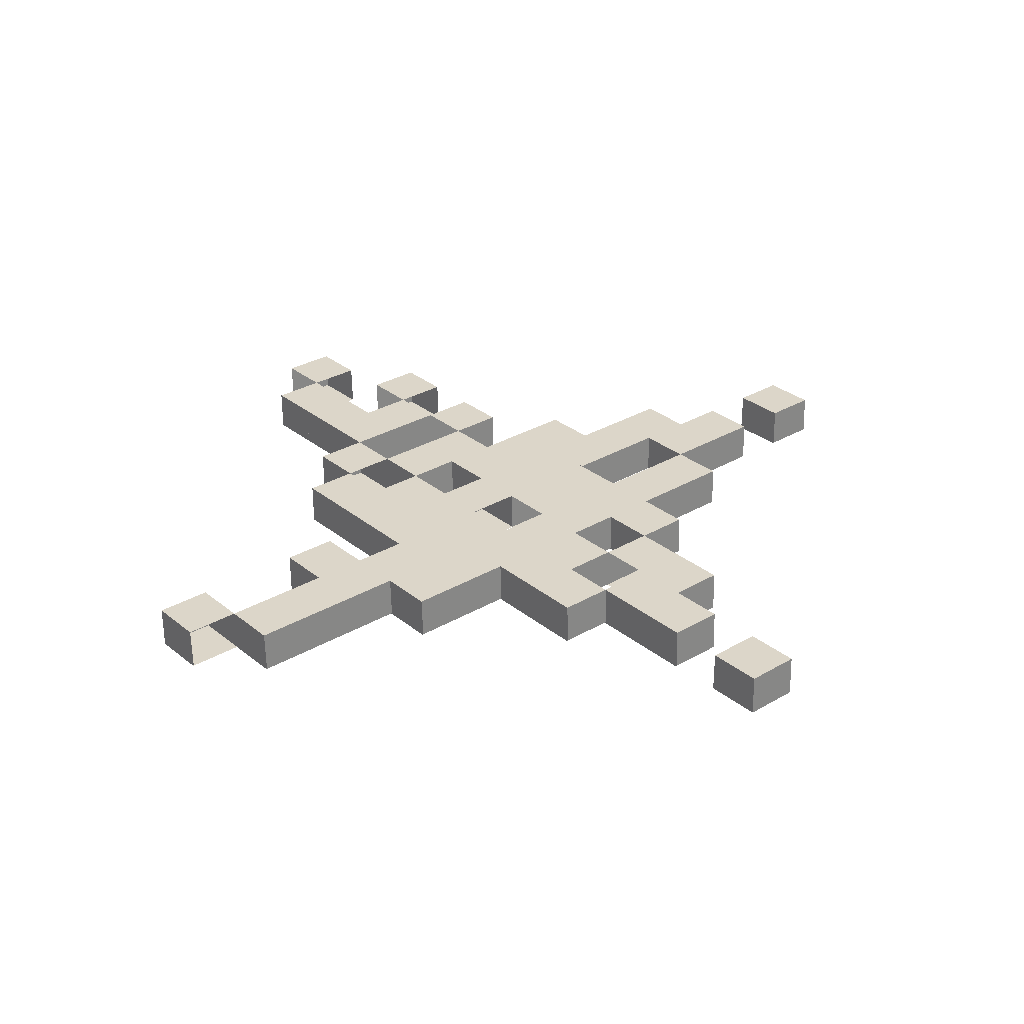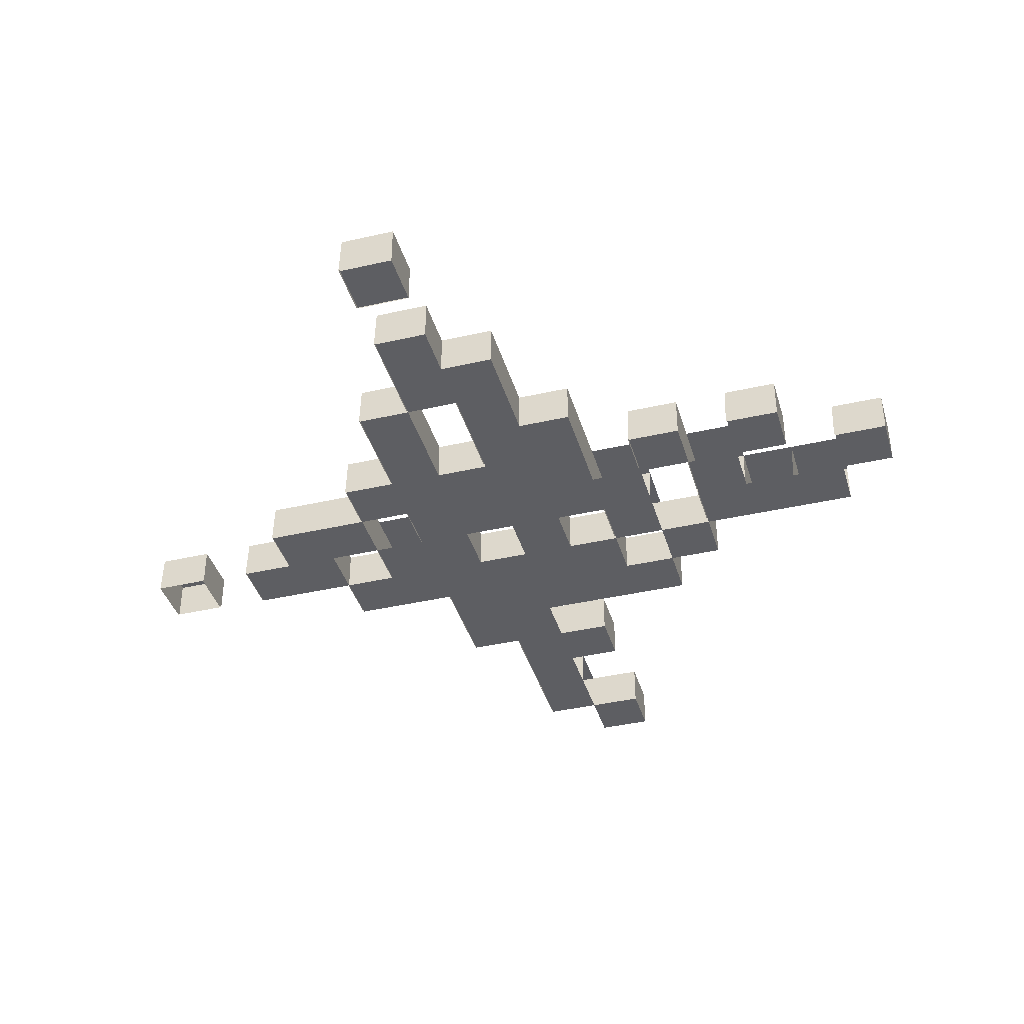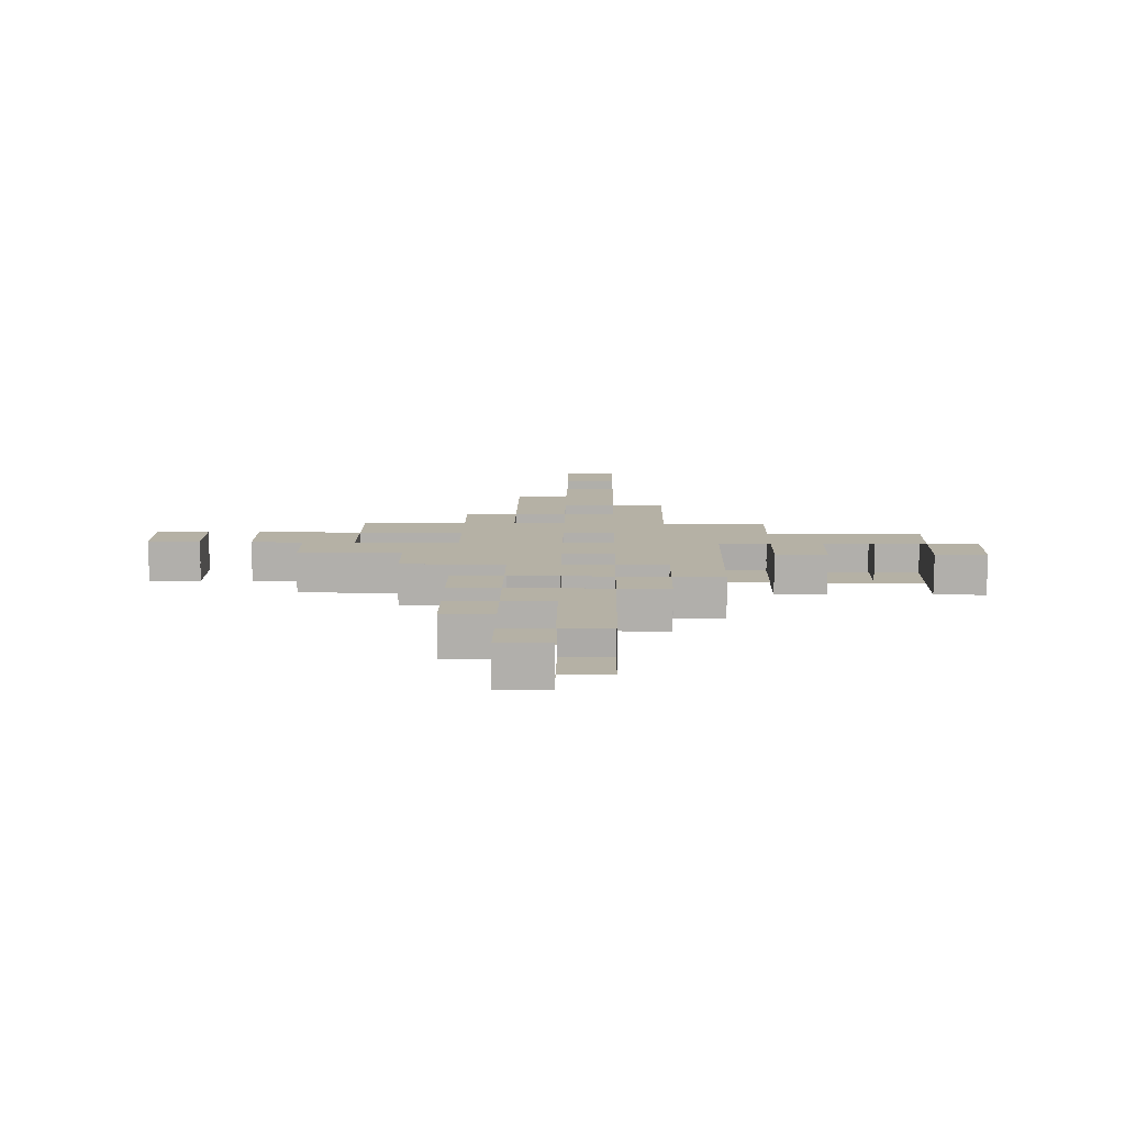
<metadata>
{"format":"obj","ext":"obj","renderer":"f3d","projection":"perspective","resolution":1024,"background":"white","views":[{"elev":30.2,"azim":139.5,"up":"+Y"},{"elev":-39.3,"azim":-74.0,"up":"+Y"},{"elev":11.9,"azim":0.9,"up":"+Y"}]}
</metadata>
<code>
o Cube
v -0.5 0.525 0
v -0.5 0.525 -0.0625
v 0 0.525 -0.5
v 0.0625 0.525 -0.5
v 0.5 0.525 0
v 0.5 0.525 0.0625
v 0 0.525 0.5
v -0.0625 0.525 0.5
v 0.4375 0.525 -0.0625
v 0.4375 0.525 0
v 0.4375 0.525 0.0625
v 0.375 0.525 -0.0625
v 0.375 0.525 0
v 0.3125 0.525 -0.0625
v 0.3125 0.525 0
v 0.3125 0.525 0.0625
v 0.25 0.525 -0.125
v 0.25 0.525 -0.0625
v 0.25 0.525 0
v 0.25 0.525 0.0625
v 0.1875 0.525 -0.125
v 0.1875 0.525 -0.0625
v 0.1875 0.525 0
v 0.1875 0.525 0.0625
v 0.1875 0.525 0.125
v 0.1875 0.525 0.1875
v 0.125 0.525 -0.25
v 0.125 0.525 -0.1875
v 0.125 0.525 -0.125
v 0.125 0.525 -0.0625
v 0.125 0.525 0
v 0.125 0.525 0.0625
v 0.125 0.525 0.125
v 0.125 0.525 0.1875
v 0.125 0.525 0.25
v 0.0625 0.525 -0.4375
v 0.0625 0.525 -0.375
v 0.0625 0.525 -0.3125
v 0.0625 0.525 -0.25
v 0.0625 0.525 -0.1875
v 0.0625 0.525 -0.125
v 0.0625 0.525 -0.0625
v 0.0625 0.525 0
v 0.0625 0.525 0.0625
v 0.0625 0.525 0.125
v 0.0625 0.525 0.1875
v 0.0625 0.525 0.25
v 0.0625 0.525 0.3125
v 0.0625 0.525 0.375
v 0.0625 0.525 0.4375
v 0 0.525 -0.4375
v 0 0.525 -0.375
v 0 0.525 -0.3125
v 0 0.525 -0.25
v 0 0.525 -0.1875
v 0 0.525 -0.125
v 0 0.525 -0.0625
v 0 0.525 0
v 0 0.525 0.0625
v 0 0.525 0.125
v 0 0.525 0.1875
v 0 0.525 0.25
v 0 0.525 0.3125
v 0 0.525 0.375
v -0.0625 0.525 -0.3125
v -0.0625 0.525 -0.25
v -0.0625 0.525 -0.1875
v -0.0625 0.525 -0.125
v -0.0625 0.525 -0.0625
v -0.0625 0.525 0
v -0.0625 0.525 0.0625
v -0.0625 0.525 0.125
v -0.0625 0.525 0.1875
v -0.0625 0.525 0.25
v -0.0625 0.525 0.375
v -0.0625 0.525 0.4375
v -0.125 0.525 -0.1875
v -0.125 0.525 -0.125
v -0.125 0.525 -0.0625
v -0.125 0.525 0
v -0.125 0.525 0.0625
v -0.125 0.525 0.125
v -0.125 0.525 0.1875
v -0.125 0.525 0.25
v -0.125 0.525 0.3125
v -0.125 0.525 0.375
v -0.1875 0.525 -0.125
v -0.1875 0.525 -0.0625
v -0.1875 0.525 0
v -0.1875 0.525 0.0625
v -0.1875 0.525 0.125
v -0.25 0.525 -0.125
v -0.25 0.525 -0.0625
v -0.25 0.525 0
v -0.25 0.525 0.0625
v -0.3125 0.525 -0.0625
v -0.3125 0.525 0
v -0.3125 0.525 0.0625
v -0.375 0.525 -0.0625
v -0.375 0.525 0
v -0.4375 0.525 -0.0625
v -0.4375 0.525 0
v -0.5 0.4786 -0.001496
v -0.5 0.4786 -0.064
v -0 0.4786 -0.5015
v 0.0625 0.4786 -0.5015
v 0.5 0.4786 -0.001496
v 0.5 0.4786 0.061
v -0 0.4786 0.4985
v -0.0625 0.4786 0.4985
v 0.4375 0.4786 -0.064
v 0.4375 0.4786 -0.001496
v 0.4375 0.4786 0.061
v 0.375 0.4786 -0.064
v 0.375 0.4786 -0.001496
v 0.3125 0.4786 -0.064
v 0.3125 0.4786 -0.001496
v 0.3125 0.4786 0.061
v 0.25 0.4786 -0.1265
v 0.25 0.4786 -0.064
v 0.25 0.4786 -0.001496
v 0.25 0.4786 0.061
v 0.1875 0.4786 -0.1265
v 0.1875 0.4786 -0.064
v 0.1875 0.4786 -0.001496
v 0.1875 0.4786 0.061
v 0.1875 0.4786 0.1235
v 0.1875 0.4786 0.186
v 0.125 0.4786 -0.2515
v 0.125 0.4786 -0.189
v 0.125 0.4786 -0.1265
v 0.125 0.4786 -0.064
v 0.125 0.4786 -0.001496
v 0.125 0.4786 0.061
v 0.125 0.4786 0.1235
v 0.125 0.4786 0.186
v 0.125 0.4786 0.2485
v 0.0625 0.4786 -0.439
v 0.0625 0.4786 -0.3765
v 0.0625 0.4786 -0.314
v 0.0625 0.4786 -0.2515
v 0.0625 0.4786 -0.189
v 0.0625 0.4786 -0.1265
v 0.0625 0.4786 -0.064
v 0.0625 0.4786 -0.001496
v 0.0625 0.4786 0.061
v 0.0625 0.4786 0.1235
v 0.0625 0.4786 0.186
v 0.0625 0.4786 0.2485
v 0.0625 0.4786 0.311
v 0.0625 0.4786 0.3735
v 0.0625 0.4786 0.436
v -0 0.4786 -0.439
v -0 0.4786 -0.3765
v -0 0.4786 -0.314
v -0 0.4786 -0.2515
v -0 0.4786 -0.189
v -0 0.4786 -0.1265
v -0 0.4786 -0.064
v -0 0.4786 -0.001496
v -0 0.4786 0.061
v -0 0.4786 0.1235
v -0 0.4786 0.186
v -0 0.4786 0.2485
v -0 0.4786 0.311
v -0 0.4786 0.3735
v -0.0625 0.4786 -0.314
v -0.0625 0.4786 -0.2515
v -0.0625 0.4786 -0.189
v -0.0625 0.4786 -0.1265
v -0.0625 0.4786 -0.064
v -0.0625 0.4786 -0.001496
v -0.0625 0.4786 0.061
v -0.0625 0.4786 0.1235
v -0.0625 0.4786 0.186
v -0.0625 0.4786 0.2485
v -0.0625 0.4786 0.3735
v -0.0625 0.4786 0.436
v -0.125 0.4786 -0.189
v -0.125 0.4786 -0.1265
v -0.125 0.4786 -0.064
v -0.125 0.4786 -0.001496
v -0.125 0.4786 0.061
v -0.125 0.4786 0.1235
v -0.125 0.4786 0.186
v -0.125 0.4786 0.2485
v -0.125 0.4786 0.311
v -0.125 0.4786 0.3735
v -0.1875 0.4786 -0.1265
v -0.1875 0.4786 -0.064
v -0.1875 0.4786 -0.001496
v -0.1875 0.4786 0.061
v -0.1875 0.4786 0.1235
v -0.25 0.4786 -0.1265
v -0.25 0.4786 -0.064
v -0.25 0.4786 -0.001496
v -0.25 0.4786 0.061
v -0.3125 0.4786 -0.064
v -0.3125 0.4786 -0.001496
v -0.3125 0.4786 0.061
v -0.375 0.4786 -0.064
v -0.375 0.4786 -0.001496
v -0.4375 0.4786 -0.064
v -0.4375 0.4786 -0.001496
v 0 0.4792 -0.5
v 0.0625 0.4792 -0.5
v 0.0625 0.4792 -0.4375
v 0 0.4792 -0.4375
v -0.5002 0.4769 8.9e-05
v -0.5002 0.4769 -0.06241
v 0.4998 0.4769 8.9e-05
v 0.4998 0.4769 0.06259
v -0.000178 0.4769 0.5001
v -0.06268 0.4769 0.5001
v 0.4373 0.4769 -0.06241
v 0.4373 0.4769 8.9e-05
v 0.4373 0.4769 0.06259
v 0.3748 0.4769 -0.06241
v 0.3748 0.4769 8.9e-05
v 0.3123 0.4769 -0.06241
v 0.3123 0.4769 8.9e-05
v 0.3123 0.4769 0.06259
v 0.2498 0.4769 -0.1249
v 0.2498 0.4769 -0.06241
v 0.2498 0.4769 8.9e-05
v 0.2498 0.4769 0.06259
v 0.1873 0.4769 -0.1249
v 0.1873 0.4769 -0.06241
v 0.1873 0.4769 8.9e-05
v 0.1873 0.4769 0.06259
v 0.1873 0.4769 0.1251
v 0.1873 0.4769 0.1876
v 0.1248 0.4769 -0.2499
v 0.1248 0.4769 -0.1874
v 0.1248 0.4769 -0.1249
v 0.1248 0.4769 -0.06241
v 0.1248 0.4769 8.9e-05
v 0.1248 0.4769 0.06259
v 0.1248 0.4769 0.1251
v 0.1248 0.4769 0.1876
v 0.1248 0.4769 0.2501
v 0.06232 0.4769 -0.3749
v 0.06232 0.4769 -0.3124
v 0.06232 0.4769 -0.2499
v 0.06232 0.4769 -0.1874
v 0.06232 0.4769 -0.1249
v 0.06232 0.4769 -0.06241
v 0.06232 0.4769 8.9e-05
v 0.06232 0.4769 0.06259
v 0.06232 0.4769 0.1251
v 0.06232 0.4769 0.1876
v 0.06232 0.4769 0.2501
v 0.06232 0.4769 0.3126
v 0.06232 0.4769 0.3751
v 0.06232 0.4769 0.4376
v -0.000178 0.4769 0.4376
v -0.000178 0.4769 -0.3749
v -0.000178 0.4769 -0.3124
v -0.000178 0.4769 -0.2499
v -0.000178 0.4769 -0.1874
v -0.000178 0.4769 -0.1249
v -0.000178 0.4769 -0.06241
v -0.000178 0.4769 8.9e-05
v -0.000178 0.4769 0.06259
v -0.000178 0.4769 0.1251
v -0.000178 0.4769 0.1876
v -0.000178 0.4769 0.2501
v -0.000178 0.4769 0.3126
v -0.000178 0.4769 0.3751
v -0.06268 0.4769 0.4376
v -0.06268 0.4769 -0.3124
v -0.06268 0.4769 -0.2499
v -0.06268 0.4769 -0.1874
v -0.06268 0.4769 -0.1249
v -0.06268 0.4769 -0.06241
v -0.06268 0.4769 8.9e-05
v -0.06268 0.4769 0.06259
v -0.06268 0.4769 0.1251
v -0.06268 0.4769 0.1876
v -0.06268 0.4769 0.2501
v -0.06268 0.4769 0.3126
v -0.06268 0.4769 0.3751
v -0.1252 0.4769 -0.1874
v -0.1252 0.4769 -0.1249
v -0.1252 0.4769 -0.06241
v -0.1252 0.4769 8.9e-05
v -0.1252 0.4769 0.06259
v -0.1252 0.4769 0.1251
v -0.1252 0.4769 0.1876
v -0.1252 0.4769 0.2501
v -0.1252 0.4769 0.3126
v -0.1252 0.4769 0.3751
v -0.1877 0.4769 -0.1249
v -0.1877 0.4769 -0.06241
v -0.1877 0.4769 8.9e-05
v -0.1877 0.4769 0.06259
v -0.1877 0.4769 0.1251
v -0.2502 0.4769 -0.1249
v -0.2502 0.4769 -0.06241
v -0.2502 0.4769 8.9e-05
v -0.2502 0.4769 0.06259
v -0.3127 0.4769 -0.06241
v -0.3127 0.4769 8.9e-05
v -0.3127 0.4769 0.06259
v -0.3752 0.4769 -0.06241
v -0.3752 0.4769 8.9e-05
v -0.4377 0.4769 -0.06241
v -0.4377 0.4769 8.9e-05
v -0.5002 0.4782 8.9e-05
v -0.5002 0.4782 -0.06241
v -0.4377 0.4782 -0.06241
v -0.4377 0.4782 8.9e-05
f 45 60 265 250
f 25 24 230 231
f 59 44 249 264
f 24 23 229 230
f 77 78 284 283
f 57 42 247 262
f 19 20 226 225
f 40 55 260 245
f 54 39 244 259
f 18 17 223 224
f 16 15 221 222
f 37 52 257 242
f 1 102 308 209
f 3 51 208 205
f 101 2 210 307
f 47 35 241 252
f 10 11 217 216
f 100 97 303 306
f 68 67 273 274
f 10 9 215 216
f 96 99 305 302
f 66 67 273 272
f 45 33 239 250
f 8 7 213 214
f 98 95 301 304
f 65 66 272 271
f 6 5 211 212
f 76 8 214 270
f 93 96 302 299
f 2 1 209 210
f 95 90 296 301
f 89 94 300 295
f 93 88 294 299
f 27 39 244 233
f 87 92 298 293
f 60 59 264 265
f 34 26 232 240
f 59 60 162 161
f 92 87 189 194
f 39 27 129 141
f 60 61 163 162
f 88 93 195 190
f 40 28 130 142
f 62 63 165 164
f 94 89 191 196
f 41 29 131 143
f 91 82 288 297
f 90 95 197 192
f 1 2 104 103
f 42 30 132 144
f 96 93 195 198
f 3 4 106 105
f 8 76 178 110
f 97 94 196 199
f 5 6 108 107
f 44 32 134 146
f 66 65 167 168
f 95 98 200 197
f 7 8 110 109
f 33 45 147 135
f 67 66 168 169
f 99 96 198 201
f 9 10 112 111
f 67 68 170 169
f 97 100 202 199
f 11 10 112 113
f 35 47 149 137
f 68 69 171 170
f 2 101 203 104
f 12 13 115 114
f 36 51 153 138
f 69 70 172 171
f 102 1 103 204
f 14 15 117 116
f 52 37 139 154
f 70 71 173 172
f 15 16 118 117
f 53 38 140 155
f 80 89 295 286
f 17 18 120 119
f 39 54 156 141
f 88 79 285 294
f 18 19 121 120
f 55 40 142 157
f 20 19 121 122
f 56 41 143 158
f 78 87 293 284
f 21 22 124 123
f 42 57 159 144
f 21 29 235 227
f 22 23 125 124
f 86 75 282 292
f 78 77 179 180
f 23 24 126 125
f 44 59 161 146
f 78 79 181 180
f 24 25 127 126
f 60 45 147 162
f 80 79 181 182
f 25 26 128 127
f 80 81 183 182
f 27 28 130 129
f 62 47 149 164
f 81 82 184 183
f 28 29 131 130
f 63 48 150 165
f 84 83 185 186
f 29 30 132 131
f 64 49 151 166
f 86 85 187 188
f 30 31 133 132
f 52 53 258 257
f 87 88 190 189
f 31 32 134 133
f 65 53 155 167
f 89 90 192 191
f 32 33 135 134
f 66 54 156 168
f 91 90 192 193
f 34 33 135 136
f 55 67 169 157
f 93 92 194 195
f 34 35 137 136
f 68 56 158 170
f 93 94 196 195
f 4 36 138 106
f 69 57 159 171
f 94 95 197 196
f 37 38 140 139
f 70 58 160 172
f 96 97 199 198
f 38 39 141 140
f 71 59 161 173
f 98 97 199 200
f 40 39 141 142
f 72 60 162 174
f 100 99 201 202
f 40 41 143 142
f 84 74 280 290
f 101 102 204 203
f 41 42 144 143
f 74 62 164 176
f 43 42 144 145
f 17 21 227 223
f 6 11 113 108
f 43 44 146 145
f 73 83 289 279
f 12 9 111 114
f 45 44 146 147
f 77 67 169 179
f 45 46 148 147
f 78 68 170 180
f 14 12 114 116
f 47 46 148 149
f 79 69 171 181
f 20 16 222 226
f 47 48 150 149
f 80 70 172 182
f 18 14 116 120
f 48 49 151 150
f 81 71 173 183
f 49 50 152 151
f 72 82 184 174
f 16 20 122 118
f 82 72 278 288
f 83 73 175 185
f 21 17 119 123
f 51 3 105 153
f 74 84 186 176
f 22 18 120 124
f 53 52 154 155
f 50 49 254 255
f 53 54 156 155
f 75 86 188 177
f 29 21 123 131
f 49 48 253 254
f 87 78 180 189
f 30 22 124 132
f 79 88 190 181
f 14 18 224 220
f 48 47 252 253
f 89 80 182 191
f 32 24 126 134
f 46 47 252 251
f 90 81 183 192
f 33 25 127 135
f 58 59 161 160
f 82 91 193 184
f 26 34 136 128
f 12 14 220 218
f 36 4 206 207
f 4 3 205 206
f 51 36 207 208
f 256 270 214 213
f 211 216 217 212
f 215 218 219 216
f 218 220 221 219
f 220 224 225 221
f 221 225 226 222
f 223 227 228 224
f 224 228 229 225
f 227 235 236 228
f 228 236 237 229
f 229 237 238 230
f 230 238 239 231
f 231 239 240 232
f 233 244 245 234
f 234 245 246 235
f 235 246 247 236
f 236 247 248 237
f 237 248 249 238
f 238 249 250 239
f 240 251 252 241
f 242 257 258 243
f 243 258 259 244
f 245 260 261 246
f 246 261 262 247
f 248 263 264 249
f 250 265 266 251
f 252 267 268 253
f 253 268 269 254
f 254 269 256 255
f 258 271 272 259
f 259 272 273 260
f 261 274 275 262
f 262 275 276 263
f 263 276 277 264
f 264 277 278 265
f 265 278 279 266
f 267 280 281 268
f 273 283 284 274
f 274 284 285 275
f 275 285 286 276
f 276 286 287 277
f 277 287 288 278
f 279 289 290 280
f 281 291 292 282
f 284 293 294 285
f 286 295 296 287
f 287 296 297 288
f 293 298 299 294
f 295 300 301 296
f 299 302 303 300
f 300 303 304 301
f 302 305 306 303
f 209 308 312 309
f 79 80 286 285
f 26 25 231 232
f 28 27 233 234
f 47 62 267 252
f 29 28 234 235
f 83 84 290 289
f 85 86 292 291
f 53 65 271 258
f 90 91 297 296
f 33 34 240 239
f 67 55 260 273
f 92 93 299 298
f 35 34 240 241
f 56 68 274 261
f 94 93 299 300
f 38 37 242 243
f 39 38 243 244
f 97 98 304 303
f 39 40 245 244
f 99 100 306 305
f 102 101 307 308
f 62 74 280 267
f 42 43 248 247
f 11 6 212 217
f 9 12 218 215
f 44 45 250 249
f 67 77 283 273
f 46 45 250 251
f 311 310 309 312
f 308 307 311 312
f 307 210 310 311
f 210 209 309 310
o Plane
v -0.5 0.525 -0.0625
v -0.5 0.525 0
v -0.0625 0.525 0.5
v 0 0.525 0.5
v 0.5 0.525 0.0625
v 0.5 0.525 0
v 0.0625 0.525 -0.5
v 0 0.525 -0.5
v -0.4375 0.525 0
v -0.4375 0.525 -0.0625
v -0.375 0.525 0
v -0.375 0.525 -0.0625
v -0.3125 0.525 0.0625
v -0.3125 0.525 0
v -0.3125 0.525 -0.0625
v -0.25 0.525 0.0625
v -0.25 0.525 0
v -0.25 0.525 -0.0625
v -0.25 0.525 -0.125
v -0.1875 0.525 0.125
v -0.1875 0.525 0.0625
v -0.1875 0.525 0
v -0.1875 0.525 -0.0625
v -0.1875 0.525 -0.125
v -0.125 0.525 0.375
v -0.125 0.525 0.3125
v -0.125 0.525 0.25
v -0.125 0.525 0.1875
v -0.125 0.525 0.125
v -0.125 0.525 0.0625
v -0.125 0.525 0
v -0.125 0.525 -0.0625
v -0.125 0.525 -0.125
v -0.125 0.525 -0.1875
v -0.0625 0.525 0.4375
v -0.0625 0.525 0.375
v -0.0625 0.525 0.3125
v -0.0625 0.525 0.25
v -0.0625 0.525 0.1875
v -0.0625 0.525 0.125
v -0.0625 0.525 0.0625
v -0.0625 0.525 0
v -0.0625 0.525 -0.0625
v -0.0625 0.525 -0.125
v -0.0625 0.525 -0.1875
v -0.0625 0.525 -0.25
v -0.0625 0.525 -0.3125
v 0 0.525 0.4375
v 0 0.525 0.375
v 0 0.525 0.3125
v 0 0.525 0.25
v 0 0.525 0.1875
v 0 0.525 0.125
v 0 0.525 0.0625
v 0 0.525 0
v 0 0.525 -0.0625
v 0 0.525 -0.125
v 0 0.525 -0.1875
v 0 0.525 -0.25
v 0 0.525 -0.3125
v 0 0.525 -0.375
v 0 0.525 -0.4375
v 0.0625 0.525 0.4375
v 0.0625 0.525 0.375
v 0.0625 0.525 0.3125
v 0.0625 0.525 0.25
v 0.0625 0.525 0.1875
v 0.0625 0.525 0.125
v 0.0625 0.525 0.0625
v 0.0625 0.525 0
v 0.0625 0.525 -0.0625
v 0.0625 0.525 -0.125
v 0.0625 0.525 -0.1875
v 0.0625 0.525 -0.25
v 0.0625 0.525 -0.3125
v 0.0625 0.525 -0.375
v 0.0625 0.525 -0.4375
v 0.125 0.525 0.25
v 0.125 0.525 0.1875
v 0.125 0.525 0.125
v 0.125 0.525 0.0625
v 0.125 0.525 0
v 0.125 0.525 -0.0625
v 0.125 0.525 -0.125
v 0.125 0.525 -0.1875
v 0.125 0.525 -0.25
v 0.1875 0.525 0.1875
v 0.1875 0.525 0.125
v 0.1875 0.525 0.0625
v 0.1875 0.525 0
v 0.1875 0.525 -0.0625
v 0.1875 0.525 -0.125
v 0.25 0.525 0.0625
v 0.25 0.525 0
v 0.25 0.525 -0.0625
v 0.25 0.525 -0.125
v 0.3125 0.525 0.0625
v 0.3125 0.525 0
v 0.3125 0.525 -0.0625
v 0.375 0.525 0
v 0.375 0.525 -0.0625
v 0.4375 0.525 0.0625
v 0.4375 0.525 0
v 0.4375 0.525 -0.0625
f 374 389 319 320
f 314 321 322 313
f 323 326 327 324
f 325 328 329 326
f 326 329 330 327
f 328 333 334 329
f 330 335 336 331
f 332 341 342 333
f 333 342 343 334
f 335 344 345 336
f 337 348 349 338
f 339 350 351 340
f 341 352 353 342
f 342 353 354 343
f 343 354 355 344
f 344 355 356 345
f 345 356 357 346
f 315 316 360 347
f 349 362 363 350
f 351 364 365 352
f 352 365 366 353
f 353 366 367 354
f 354 367 368 355
f 355 368 369 356
f 357 370 371 358
f 358 371 372 359
f 360 375 376 361
f 361 376 377 362
f 362 377 378 363
f 364 379 380 365
f 366 381 382 367
f 368 383 384 369
f 369 384 385 370
f 371 386 387 372
f 372 387 388 373
f 378 390 391 379
f 380 392 393 381
f 381 393 394 382
f 382 394 395 383
f 383 395 396 384
f 384 396 397 385
f 385 397 398 386
f 391 399 400 392
f 392 400 401 393
f 393 401 402 394
f 394 402 403 395
f 395 403 404 396
f 402 406 407 403
f 403 407 408 404
f 405 409 410 406
f 406 410 411 407
f 410 412 413 411
f 412 415 416 413
f 414 317 318 415

</code>
